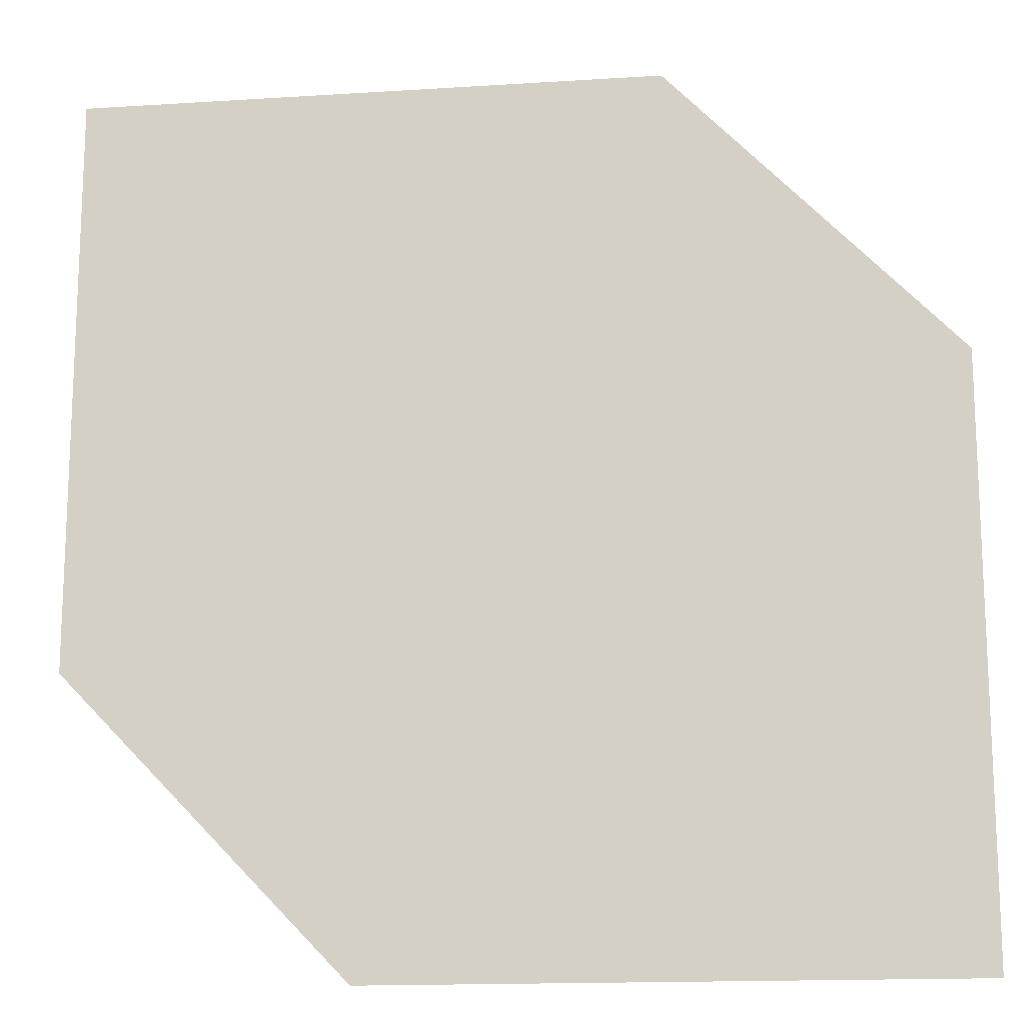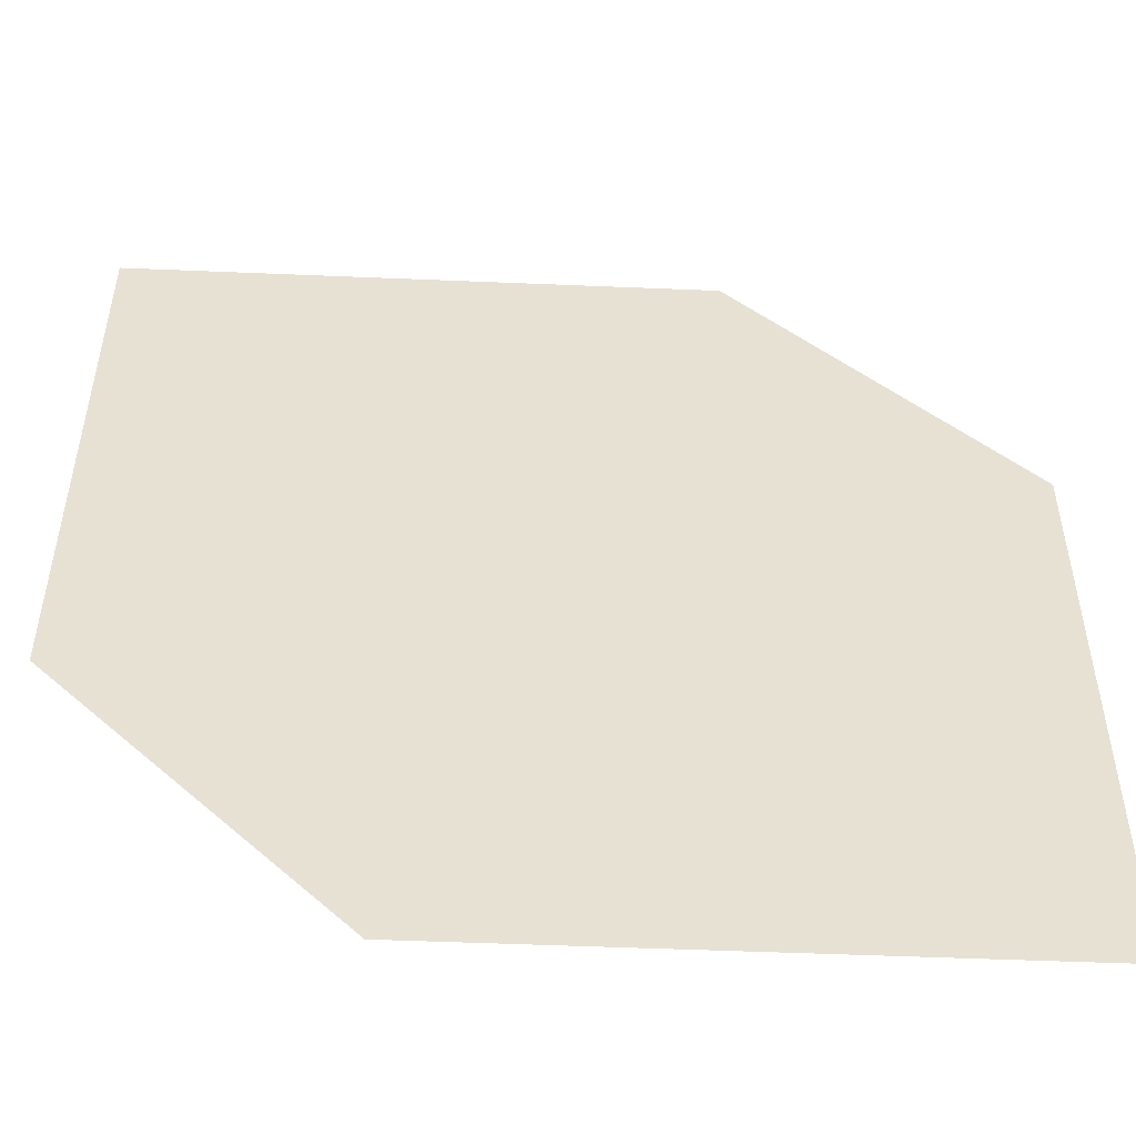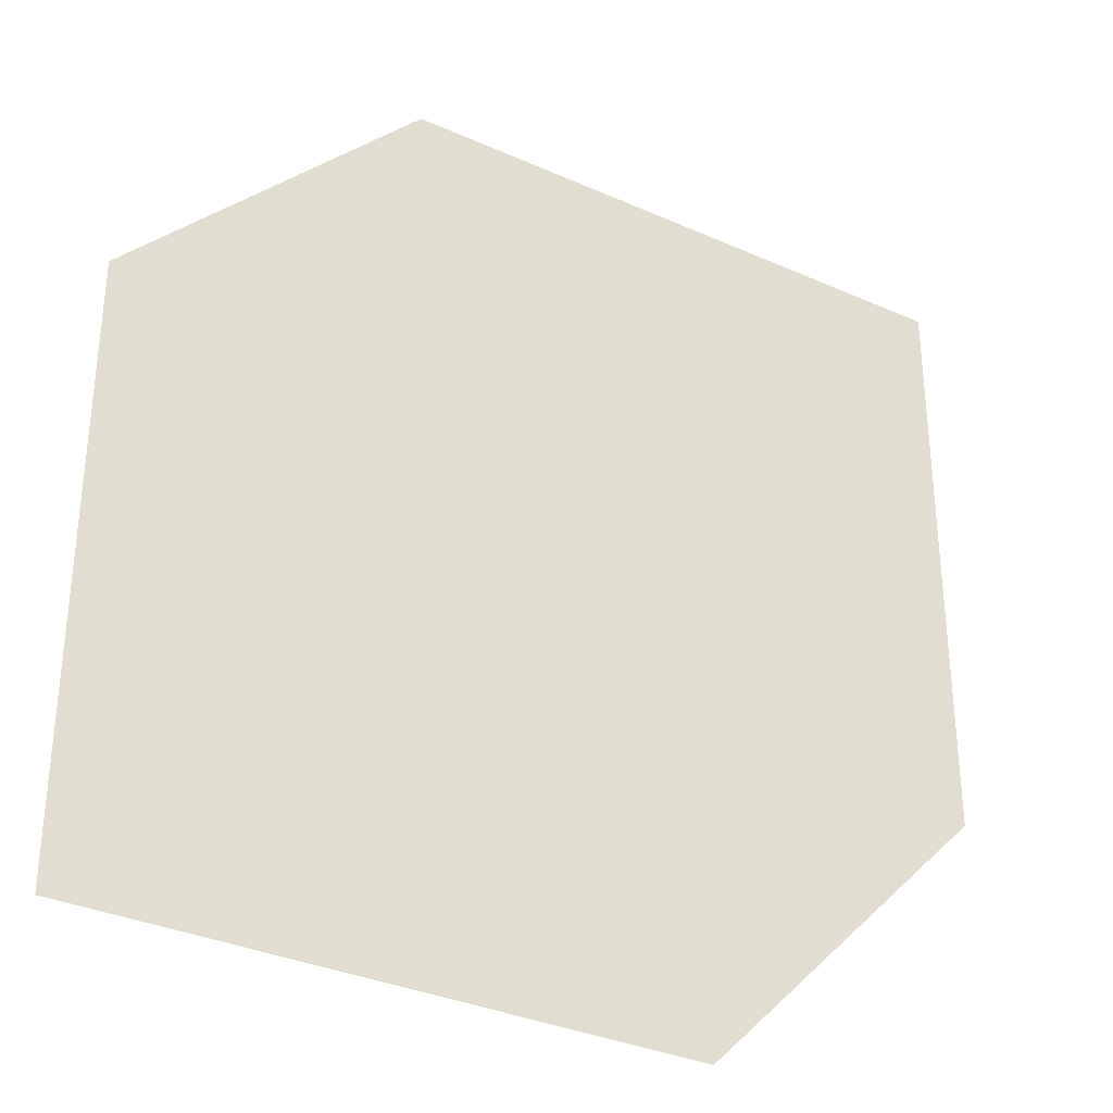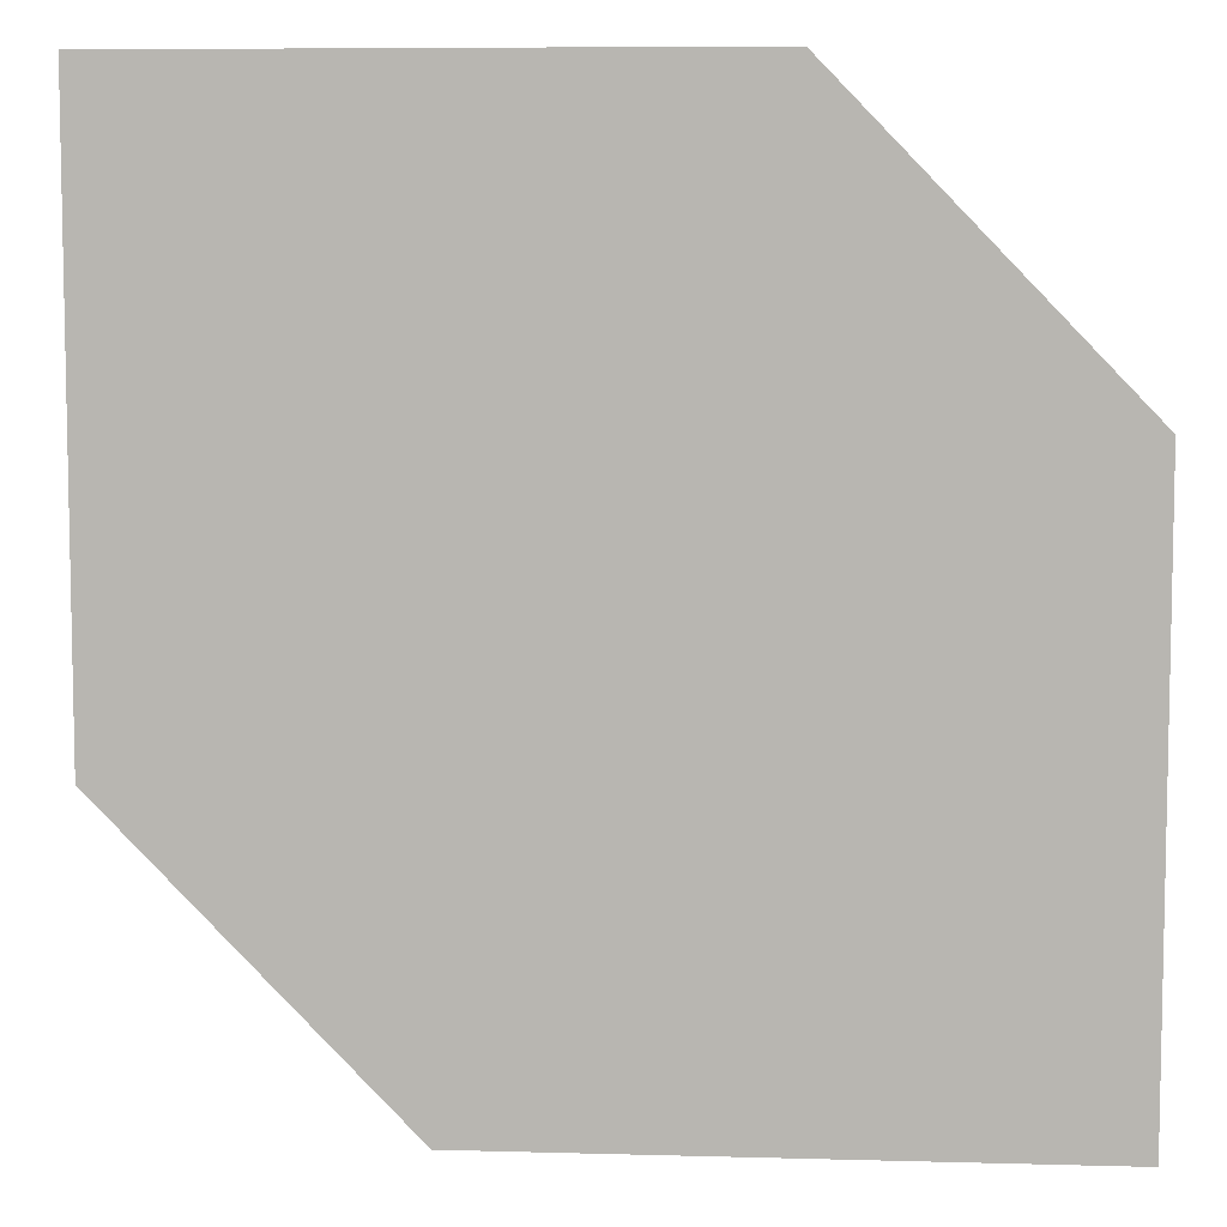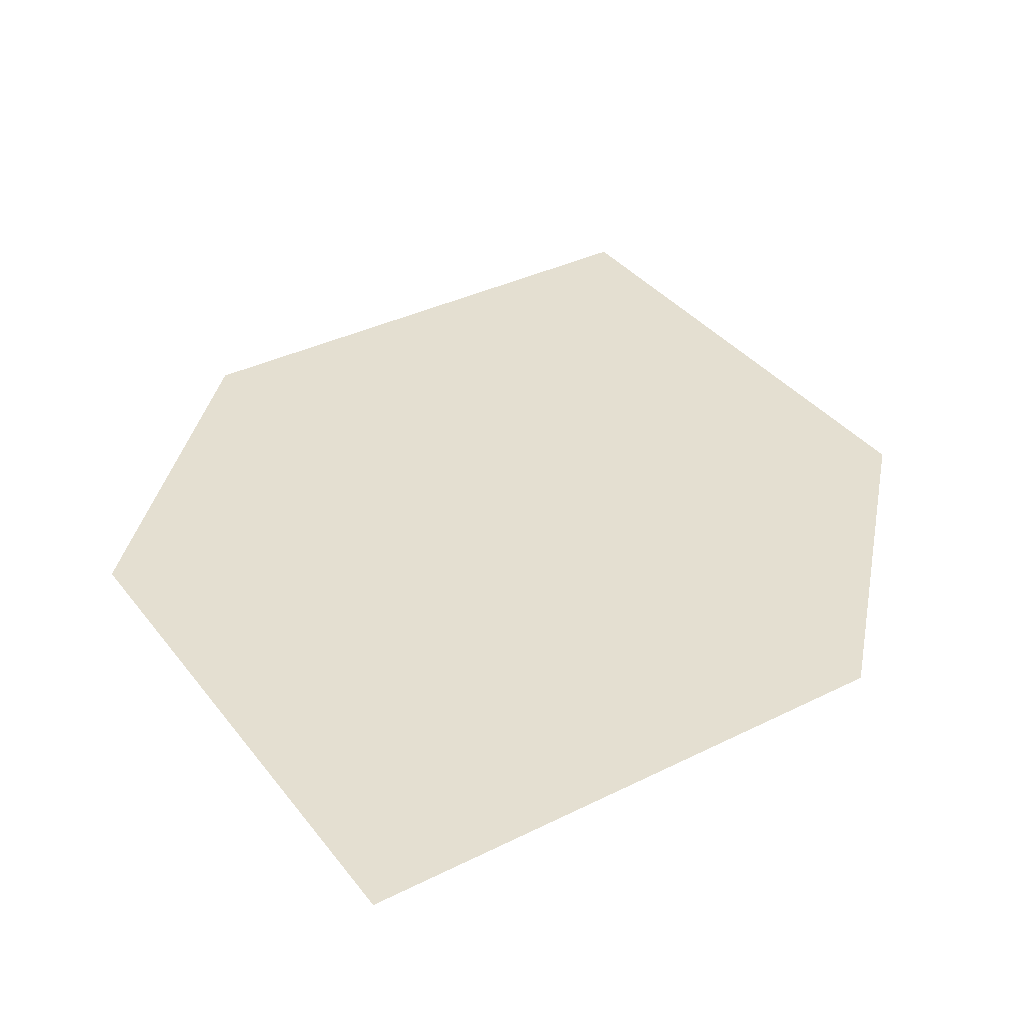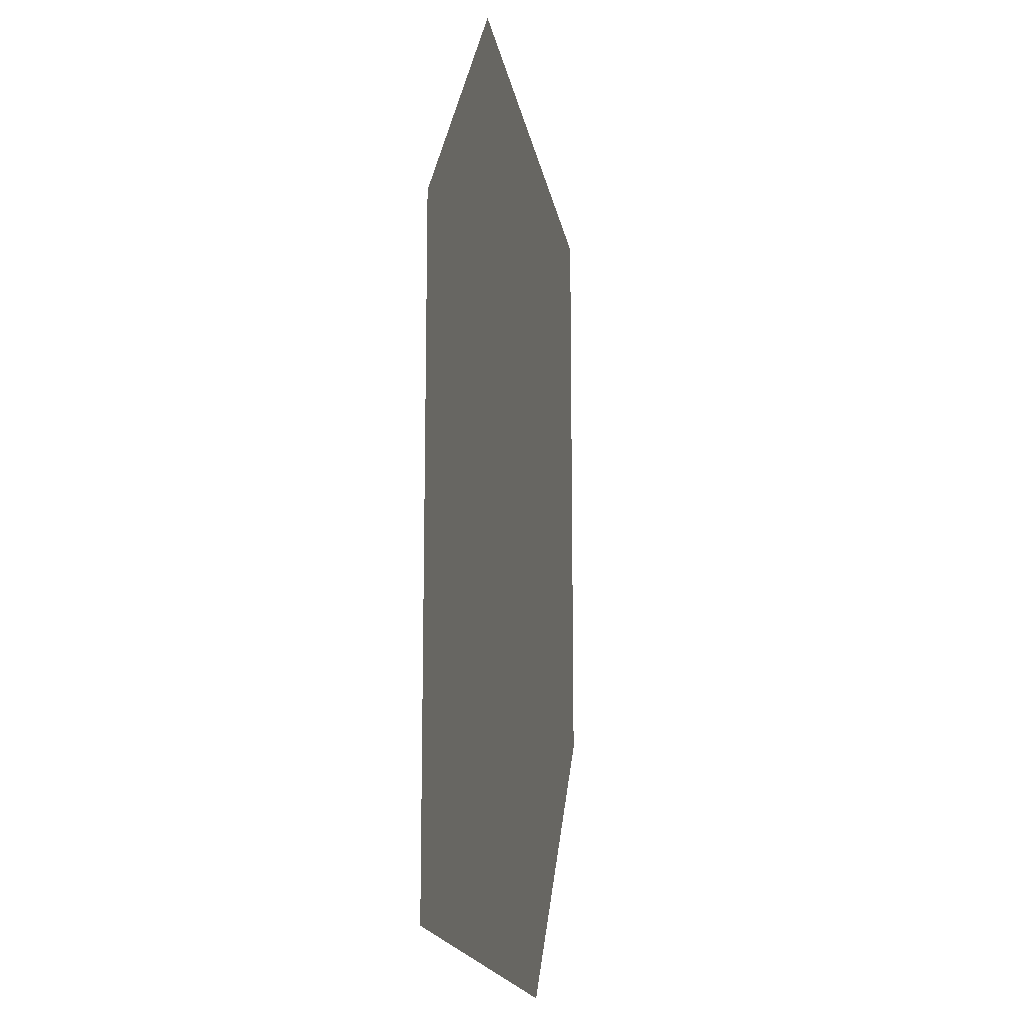
<metadata>
{"format":"obj","ext":"obj","renderer":"f3d","projection":"perspective","resolution":1024,"background":"white","views":[{"elev":-15.4,"azim":7.7,"up":"+Z"},{"elev":-51.2,"azim":-2.6,"up":"+Z"},{"elev":-33.6,"azim":148.6,"up":"+Z"},{"elev":7.3,"azim":4.5,"up":"+Z"},{"elev":36.6,"azim":-32.8,"up":"+Y"},{"elev":-16.1,"azim":98.9,"up":"+Z"}]}
</metadata>
<code>
v  15.52 0 -15.62
v  -4.712 0 -15.62
v  15.52 0 4.612
v  -14.66 0 -5.337
v  -14.66 0 14.89
v  5.569 0 14.89
g Rectangle001
f 1 2 3
f 2 4 3
f 4 5 6
f 6 3 4

</code>
